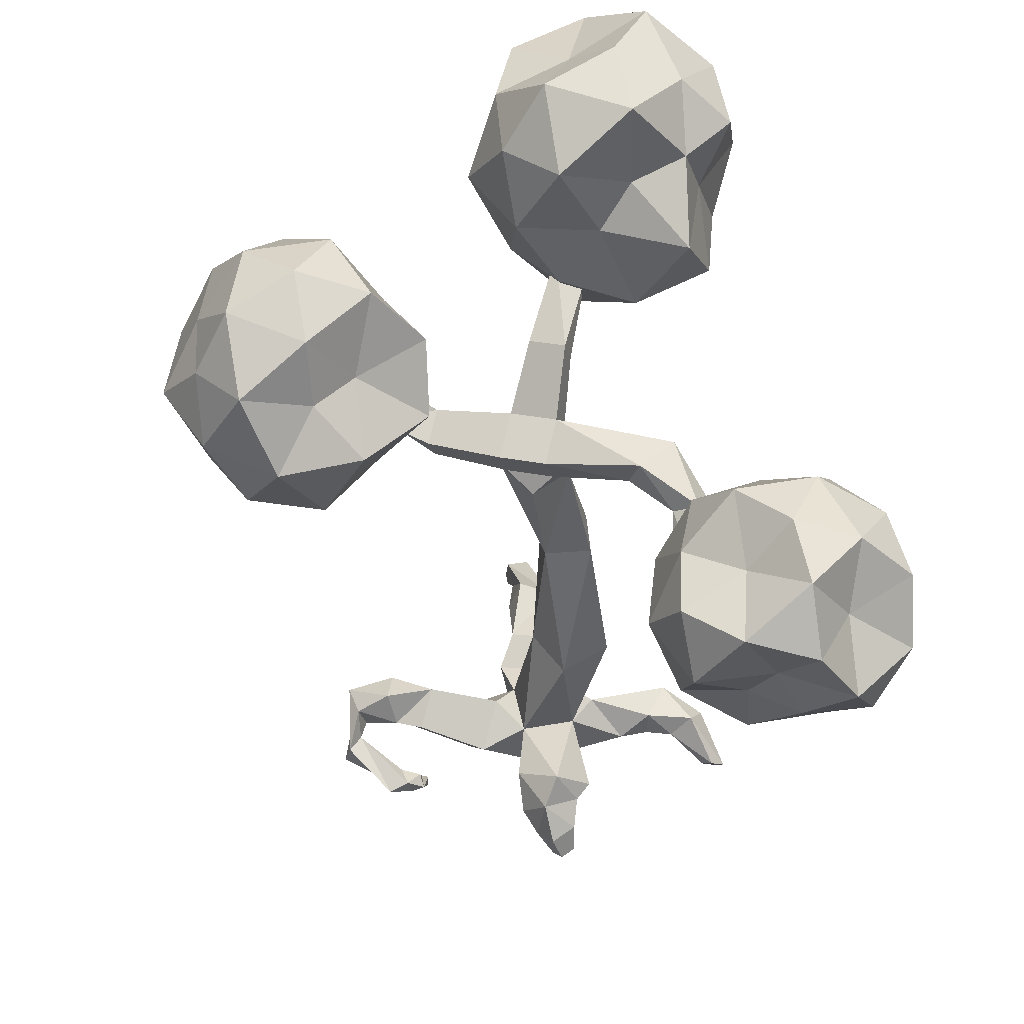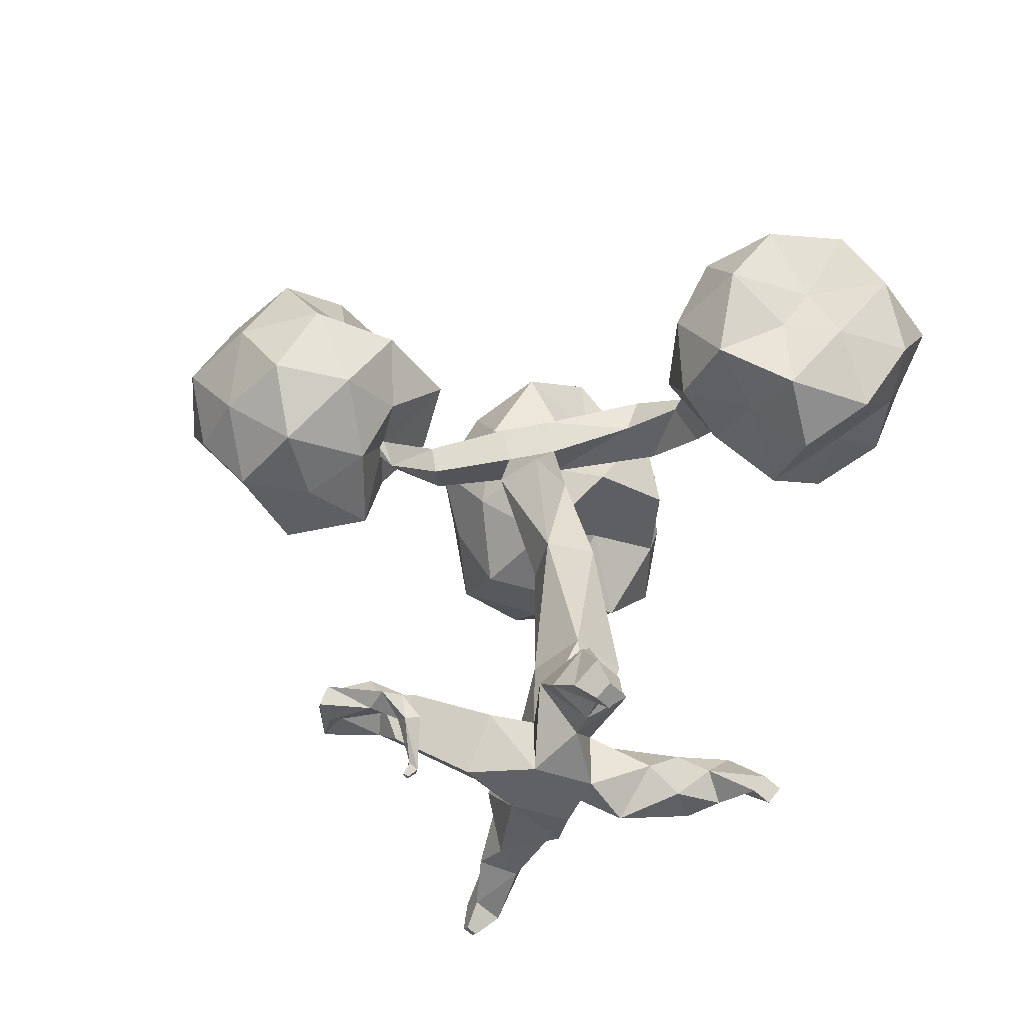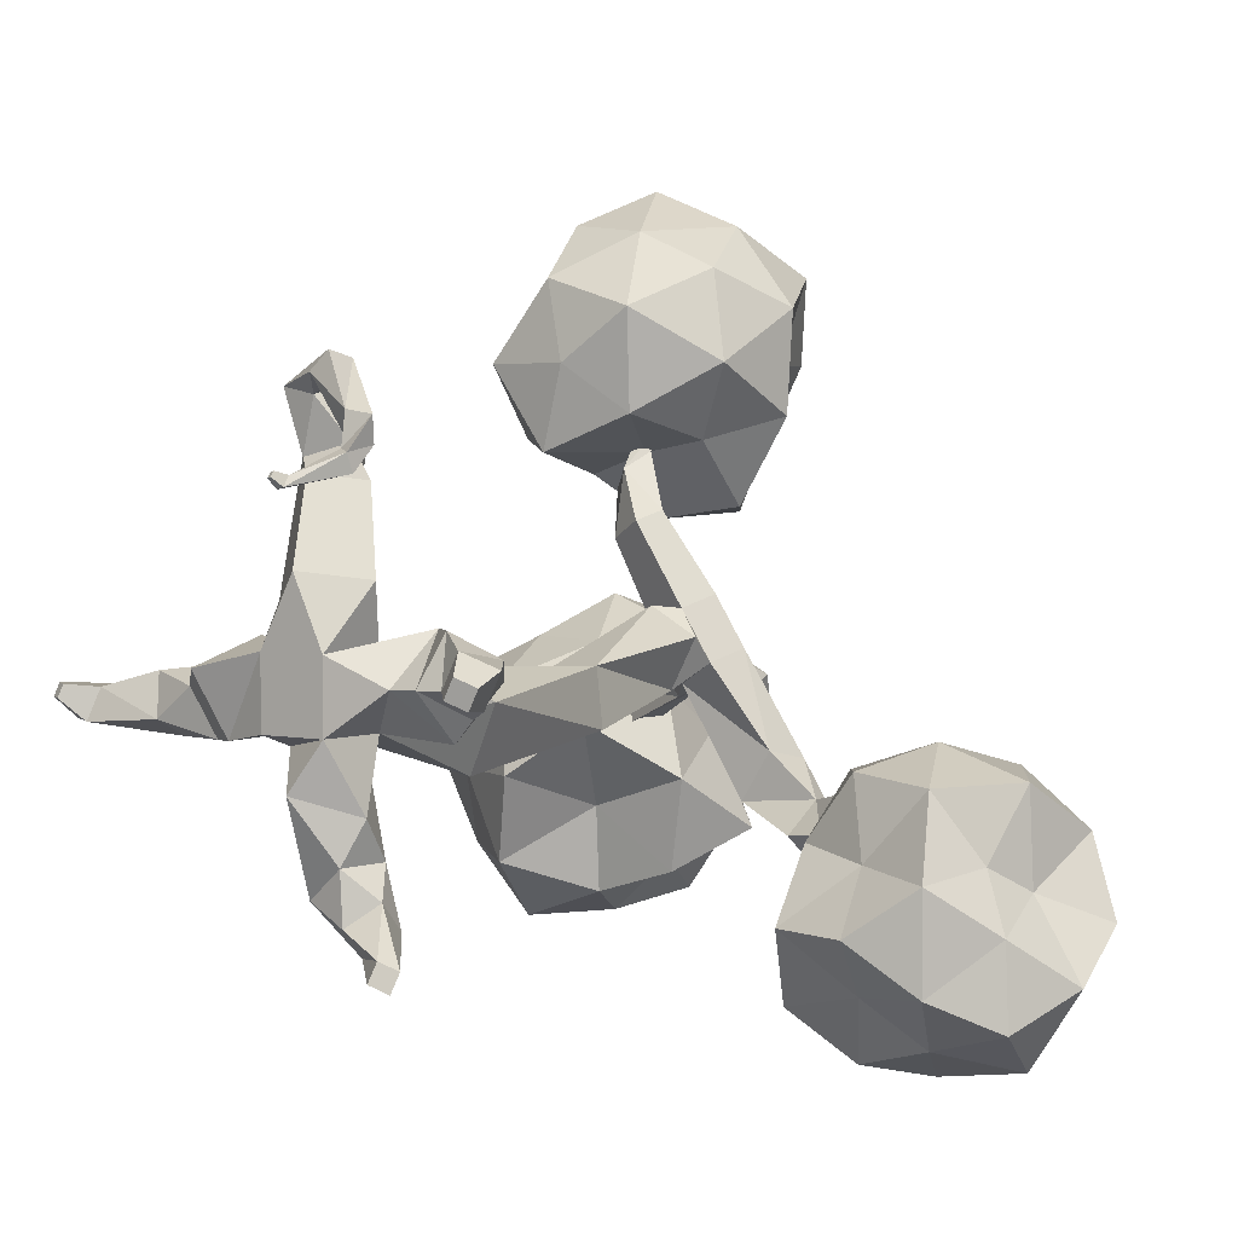
<metadata>
{"format":"obj","ext":"obj","renderer":"f3d","projection":"perspective","resolution":1024,"background":"white","views":[{"elev":48.8,"azim":78.8,"up":"+Y"},{"elev":-46.5,"azim":68.3,"up":"+Y"},{"elev":3.2,"azim":37.1,"up":"+Z"}]}
</metadata>
<code>
o Trunk_Cube
v 0.543 0.543 -0.543
v 0.543 -0.543 -0.543
v 0.543 0.543 0.543
v 0.543 -0.543 0.543
v -0.543 0.543 -0.543
v -0.543 -0.543 -0.543
v -0.543 0.543 0.543
v -0.543 -0.543 0.543
v 0.7513 2.683 -0.2633
v -0.2864 2.683 0.1839
v 0.3041 2.683 -1.301
v -0.7335 2.683 -0.8538
v -0.543 -0.543 -0.543
v -0.543 -0.543 0.543
v 0.543 -0.543 -0.543
v 0.543 0.543 -0.543
v -0.543 0.543 0.543
v 0.543 0.543 0.543
v 0.543 -0.543 0.543
v -0.543 0.543 -0.543
v -0.543 -0.543 -0.543
v -0.543 -0.543 0.543
v 0.543 -0.543 -0.543
v 0.543 0.543 -0.543
v -0.543 0.543 0.543
v 0.543 0.543 0.543
v 0.543 -0.543 0.543
v -0.543 0.543 -0.543
v -1.309 -0.3495 -0.6832
v -1.775 -0.57 0.2727
v -1.369 0.3495 0.6832
v -0.9024 0.57 -0.2727
v 0.1106 -0.776 -1.278
v -0.4789 -0.05084 -0.7248
v 0.7853 0.01406 -1.595
v 0.1958 0.7392 -1.041
v -0.7633 0.05426 1.167
v -0.06811 0.8775 1.031
v 0.7259 0.2791 1.468
v 0.03067 -0.5442 1.604
v 2.054 0.2697 -0.5894
v 1.435 -0.2827 0.1114
v 2.24 1.024 0.1696
v 1.621 0.4716 0.8703
v -1.957 0.1211 -0.7359
v -2.306 -0.04426 -0.01922
v -2.001 0.6451 0.2886
v -1.652 0.8104 -0.4281
v -2.939 -0.03717 -0.5014
v -3.141 0.2112 0.1434
v -3.237 0.8665 -0.1389
v -3.035 0.6181 -0.7836
v -4.086 -0.2438 -0.5804
v -3.971 -0.0788 -0.1029
v -4.422 0.1739 -0.0812
v -4.538 0.008952 -0.5586
v -4.086 -0.2438 -0.5804
v -3.971 -0.0788 -0.1029
v -4.422 0.1739 -0.0812
v -4.538 0.008952 -0.5586
v -4.387 -0.4943 -0.2534
v -4.341 -0.4277 -0.06059
v -4.523 -0.3257 -0.05183
v -4.57 -0.3923 -0.2446
v -0.9437 0.5819 2.508
v -0.3981 1.228 2.401
v 0.2249 0.7583 2.744
v -0.3206 0.1122 2.85
v -0.9756 1.101 3.18
v -0.3276 1.339 3.378
v -0.04907 0.6909 3.246
v -0.697 0.4528 3.049
v -0.9946 0.407 3.98
v -0.9235 0.9688 4.142
v -0.346 0.9269 4.034
v -0.4171 0.3651 3.872
v 0.1889 -0.01263 4.447
v 0.2524 0.3888 4.337
v -0.05374 0.3589 4.05
v -0.1173 -0.04255 4.159
v 0.6928 -0.2627 3.672
v 1.104 -0.2012 3.607
v 1.024 -0.08094 3.212
v 0.6122 -0.1424 3.277
v 0.7101 -0.3625 3.168
v 0.9509 -0.5215 3.123
v 0.9651 -0.422 2.848
v 0.7243 -0.263 2.893
v 0.4362 -1.037 2.835
v 0.4302 -1.136 2.683
v 0.263 -1.074 2.649
v 0.2691 -0.9757 2.801
v 0.3198 -1.195 2.89
v 0.3166 -1.247 2.811
v 0.2293 -1.215 2.794
v 0.2325 -1.163 2.873
v 2.372 0.2483 -0.2538
v 1.96 -0.3822 0.1365
v 2.634 0.5419 0.4976
v 2.222 -0.08854 0.8879
v 2.837 -0.08926 -0.09914
v 2.376 -0.3734 0.1421
v 3.114 -0.09439 0.4244
v 2.653 -0.3785 0.6656
v 3.029 -0.6321 -0.06528
v 2.762 -0.7966 0.07446
v 3.19 -0.635 0.238
v 2.923 -0.7996 0.3777
v 0.5748 -0.2731 -2.23
v -0.03354 -0.178 -2.711
v 0.6834 0.5003 -2.214
v 0.07505 0.5954 -2.695
v 0.9871 0.08136 -2.675
v 0.6393 -0.2962 -3.012
v 0.9394 0.5122 -3.11
v 0.5916 0.1347 -3.446
v 1.639 -0.3256 -3.454
v 1.452 -0.551 -3.303
v 1.613 -0.4932 -3.736
v 1.427 -0.7186 -3.585
v 0.07325 5.807 0.02706
v -0.8509 5.807 -0.08106
v 0.1814 5.807 -0.8971
v -0.7428 5.807 -1.005
v -0.944 8.572 0.378
v -0.5012 8.693 -0.4314
v -0.1683 8.217 0.7491
v 0.2744 8.338 -0.06027
v 0.07325 5.807 0.02706
v -0.8509 5.807 -0.08106
v 0.1814 5.807 -0.8971
v -0.7428 5.807 -1.005
v 0.2965 7.931 0.3443
v -0.5202 7.931 0.7902
v -0.1494 7.931 -0.4724
v -0.9661 7.931 -0.02653
v -0.7555 9.187 0.5732
v -0.3128 9.308 -0.2362
v 0.02012 8.831 0.9443
v 0.4629 8.953 0.1349
v -0.9585 8.125 2.055
v -1.563 8.402 1.766
v -0.8117 8.604 2.207
v -1.416 8.881 1.918
v -1.761 9.749 -0.1166
v -1.416 9.844 -0.7485
v -1.614 10.23 0.03574
v -1.269 10.32 -0.5961
v 0.5618 8.752 -2.166
v 1.052 8.78 -1.375
v 0.7664 9.375 -2.314
v 1.256 9.402 -1.524
v -1.508 8.556 2.834
v -1.973 9.01 2.512
v -1.294 8.958 3.091
v -1.758 9.412 2.77
v -1.048 9.93 4.24
v -1.756 9.788 4.175
v -1.125 10.41 4.036
v -1.832 10.26 3.971
v -3.121 10.55 -0.7004
v -3.095 10.43 -1.417
v -3.035 11.06 -0.7789
v -3.009 10.95 -1.496
v -4.207 10.75 -0.4991
v -4.228 10.63 -1.216
v -3.93 11.19 -0.5776
v -3.95 11.07 -1.294
v -4.646 11.27 -0.6554
v -4.661 11.18 -1.19
v -4.438 11.59 -0.714
v -4.453 11.51 -1.249
v 1.844 8.098 -2.53
v 1.93 8.72 -2.042
v 2.067 8.405 -2.961
v 2.153 9.027 -2.473
v 2.533 7.928 -2.454
v 2.938 8.161 -1.81
v 2.733 8.381 -2.744
v 3.138 8.614 -2.101
v 3.147 7.507 -2.688
v 3.552 7.74 -2.044
v 3.347 7.96 -2.978
v 3.752 8.193 -2.334
g Trunk_Cube_Material.001
f 5 10 12
f 1 18 16
f 7 20 17
f 2 8 6
f 6 14 13
f 4 15 19
f 12 122 124
f 1 9 3
f 5 11 1
f 3 10 7
f 16 26 24
f 17 28 25
f 13 22 21
f 19 23 27
f 2 13 15
f 5 16 20
f 8 19 14
f 3 17 18
f 22 40 37
f 22 29 21
f 26 44 43
f 23 35 24
f 15 21 23
f 20 24 28
f 14 27 22
f 18 25 26
f 32 47 31
f 25 32 31
f 28 29 32
f 22 31 30
f 36 110 34
f 28 34 21
f 23 34 33
f 24 36 28
f 40 65 37
f 26 38 39
f 27 39 40
f 25 37 38
f 44 99 43
f 24 42 23
f 27 42 44
f 24 43 41
f 45 52 48
f 31 46 30
f 29 48 32
f 29 46 45
f 52 55 51
f 46 49 45
f 47 52 51
f 47 50 46
f 56 57 60
f 51 54 50
f 52 53 56
f 49 54 53
f 57 64 60
f 53 58 57
f 55 60 59
f 54 59 58
f 63 61 62
f 57 62 61
f 60 63 59
f 58 63 62
f 66 71 67
f 39 68 40
f 38 67 39
f 37 66 38
f 69 74 70
f 66 69 70
f 65 72 69
f 68 71 72
f 73 80 77
f 72 73 69
f 71 76 72
f 70 75 71
f 79 82 83
f 76 79 80
f 75 78 79
f 73 78 74
f 84 85 81
f 78 81 82
f 80 81 77
f 79 84 80
f 87 92 88
f 83 88 84
f 83 86 87
f 82 85 86
f 90 95 91
f 87 90 91
f 86 89 90
f 88 89 85
f 96 94 93
f 90 93 94
f 92 93 89
f 92 95 96
f 99 101 97
f 43 97 41
f 41 98 42
f 44 98 100
f 101 107 105
f 97 102 98
f 100 102 104
f 99 104 103
f 105 108 106
f 102 105 106
f 102 108 104
f 103 108 107
f 110 116 114
f 33 110 109
f 36 111 112
f 35 109 111
f 113 118 117
f 109 114 113
f 112 115 116
f 111 113 115
f 118 119 117
f 116 119 120
f 115 117 119
f 116 118 114
f 128 139 127
f 10 121 122
f 12 123 11
f 9 123 121
f 121 131 129
f 123 132 131
f 122 129 130
f 124 130 132
f 130 136 132
f 134 125 136
f 129 134 130
f 132 135 131
f 129 135 133
f 133 127 134
f 136 126 135
f 135 128 133
f 137 140 138
f 139 141 127
f 138 149 126
f 138 146 148
f 143 153 141
f 137 143 139
f 127 142 125
f 125 144 137
f 147 161 145
f 137 145 125
f 138 147 137
f 126 145 146
f 151 173 149
f 140 150 152
f 138 152 151
f 126 150 128
f 155 157 153
f 142 153 154
f 144 154 156
f 144 155 143
f 158 159 160
f 153 158 154
f 156 158 160
f 155 160 159
f 162 168 164
f 146 161 162
f 148 162 164
f 148 163 147
f 167 169 165
f 163 168 167
f 161 167 165
f 161 166 162
f 170 171 172
f 165 170 166
f 168 170 172
f 167 172 171
f 176 179 175
f 151 176 175
f 152 174 176
f 149 174 150
f 178 184 180
f 174 180 176
f 174 177 178
f 175 177 173
f 182 183 184
f 178 181 182
f 179 181 177
f 179 184 183
f 5 7 10
f 1 3 18
f 7 5 20
f 2 4 8
f 6 8 14
f 4 2 15
f 12 10 122
f 1 11 9
f 5 12 11
f 3 9 10
f 16 18 26
f 17 20 28
f 13 14 22
f 19 15 23
f 2 6 13
f 5 1 16
f 8 4 19
f 3 7 17
f 22 27 40
f 22 30 29
f 26 27 44
f 23 33 35
f 15 13 21
f 20 16 24
f 14 19 27
f 18 17 25
f 32 48 47
f 25 28 32
f 28 21 29
f 22 25 31
f 36 112 110
f 28 36 34
f 23 21 34
f 24 35 36
f 40 68 65
f 26 25 38
f 27 26 39
f 25 22 37
f 44 100 99
f 24 41 42
f 27 23 42
f 24 26 43
f 45 49 52
f 31 47 46
f 29 45 48
f 29 30 46
f 52 56 55
f 46 50 49
f 47 48 52
f 47 51 50
f 56 53 57
f 51 55 54
f 52 49 53
f 49 50 54
f 57 61 64
f 53 54 58
f 55 56 60
f 54 55 59
f 63 64 61
f 57 58 62
f 60 64 63
f 58 59 63
f 66 70 71
f 39 67 68
f 38 66 67
f 37 65 66
f 69 73 74
f 66 65 69
f 65 68 72
f 68 67 71
f 73 76 80
f 72 76 73
f 71 75 76
f 70 74 75
f 79 78 82
f 76 75 79
f 75 74 78
f 73 77 78
f 84 88 85
f 78 77 81
f 80 84 81
f 79 83 84
f 87 91 92
f 83 87 88
f 83 82 86
f 82 81 85
f 90 94 95
f 87 86 90
f 86 85 89
f 88 92 89
f 96 95 94
f 90 89 93
f 92 96 93
f 92 91 95
f 99 103 101
f 43 99 97
f 41 97 98
f 44 42 98
f 101 103 107
f 97 101 102
f 100 98 102
f 99 100 104
f 105 107 108
f 102 101 105
f 102 106 108
f 103 104 108
f 110 112 116
f 33 34 110
f 36 35 111
f 35 33 109
f 113 114 118
f 109 110 114
f 112 111 115
f 111 109 113
f 118 120 119
f 116 115 119
f 115 113 117
f 116 120 118
f 128 140 139
f 10 9 121
f 12 124 123
f 9 11 123
f 121 123 131
f 123 124 132
f 122 121 129
f 124 122 130
f 130 134 136
f 134 127 125
f 129 133 134
f 132 136 135
f 129 131 135
f 133 128 127
f 136 125 126
f 135 126 128
f 137 139 140
f 139 143 141
f 138 151 149
f 138 126 146
f 143 155 153
f 137 144 143
f 127 141 142
f 125 142 144
f 147 163 161
f 137 147 145
f 138 148 147
f 126 125 145
f 151 175 173
f 140 128 150
f 138 140 152
f 126 149 150
f 155 159 157
f 142 141 153
f 144 142 154
f 144 156 155
f 158 157 159
f 153 157 158
f 156 154 158
f 155 156 160
f 162 166 168
f 146 145 161
f 148 146 162
f 148 164 163
f 167 171 169
f 163 164 168
f 161 163 167
f 161 165 166
f 170 169 171
f 165 169 170
f 168 166 170
f 167 168 172
f 176 180 179
f 151 152 176
f 152 150 174
f 149 173 174
f 178 182 184
f 174 178 180
f 174 173 177
f 175 179 177
f 182 181 183
f 178 177 181
f 179 183 181
f 179 180 184
o Leafs1_Cube.001
v 4.239 5.847 -3.572
v 5.514 7.603 -2.646
v 3.537 7.253 -1.409
v 2.285 7.413 -3.572
v 3.583 7.328 -5.591
v 6.079 7.253 -4.909
v 4.942 9.527 -1.409
v 2.4 9.527 -2.235
v 2.4 9.527 -4.909
v 4.942 9.527 -5.735
v 6.514 9.527 -3.572
v 4.239 10.77 -3.572
v 3.944 6.843 -2.662
v 5.321 6.227 -2.786
v 4.897 7.075 -1.549
v 6.001 7.301 -3.572
v 5.321 6.227 -4.358
v 2.903 6.227 -3.572
v 2.727 7.235 -2.473
v 3.932 6.78 -4.518
v 2.49 7.053 -4.843
v 4.791 7.287 -5.269
v 5.803 8.39 -3.064
v 6.61 8.39 -4.342
v 4.239 8.39 -1.029
v 5.734 8.39 -1.515
v 2.103 8.39 -2.878
v 2.745 8.39 -1.515
v 2.759 8.39 -5.61
v 1.821 8.39 -4.358
v 5.734 8.39 -5.629
v 4.239 8.39 -5.854
v 5.989 9.727 -2.301
v 3.638 9.593 -1.721
v 2.248 9.621 -3.572
v 3.571 9.727 -5.629
v 5.412 9.286 -4.424
v 4.52 9.861 -2.707
v 5.576 10.55 -3.572
v 3.158 10.55 -2.786
v 3.158 10.55 -4.358
v 4.629 10.43 -4.771
g Leafs1_Cube.001_Material
f 185 198 197
f 186 198 200
f 185 197 202
f 185 202 204
f 185 204 201
f 186 200 207
f 187 199 209
f 188 203 211
f 189 205 213
f 190 206 215
f 186 207 210
f 187 209 212
f 188 211 214
f 189 213 216
f 190 215 208
f 191 217 222
f 192 218 224
f 193 219 225
f 194 220 226
f 195 221 223
f 223 226 196
f 223 221 226
f 221 194 226
f 226 225 196
f 226 220 225
f 220 193 225
f 225 224 196
f 225 219 224
f 219 192 224
f 224 222 196
f 224 218 222
f 218 191 222
f 222 223 196
f 222 217 223
f 217 195 223
f 208 221 195
f 208 215 221
f 215 194 221
f 216 220 194
f 216 213 220
f 213 193 220
f 214 219 193
f 214 211 219
f 211 192 219
f 212 218 192
f 212 209 218
f 209 191 218
f 210 217 191
f 210 207 217
f 207 195 217
f 215 216 194
f 215 206 216
f 206 189 216
f 213 214 193
f 213 205 214
f 205 188 214
f 211 212 192
f 211 203 212
f 203 187 212
f 209 210 191
f 209 199 210
f 199 186 210
f 207 208 195
f 207 200 208
f 200 190 208
f 201 206 190
f 201 204 206
f 204 189 206
f 204 205 189
f 204 202 205
f 202 188 205
f 202 203 188
f 202 197 203
f 197 187 203
f 200 201 190
f 200 198 201
f 198 185 201
f 197 199 187
f 197 198 199
f 198 186 199
o Leafs2_Cube.002
v -1.896 7.485 4.43
v -2.319 7.708 5.729
v -3.32 7.615 4.43
v -2.336 7.615 3.076
v -0.7444 7.615 5.267
v -0.8417 7.81 3.664
v -0.2905 8.926 3.263
v -1.455 9.036 3.071
v 0.4077 8.495 4.43
v 0.06356 8.708 5.854
v 0.6796 9.919 5.267
v 0.5757 9.919 3.627
v -0.1519 10.79 4.43
v -0.6936 10.84 3.556
v -0.3043 9.919 2.239
v -1.148 11.13 2.126
v -1.896 9.919 2.019
v -2.449 9.025 2.729
v -2.453 11.03 2.718
v -3.095 9.919 2.781
v -3.362 10.82 3.365
v -4.114 9.919 3.709
v -3.496 8.697 3.267
v -3.446 9.144 4.43
v -3.354 8.805 5.489
v -3.907 9.919 5.083
v -3.856 11.13 5.854
v -4.2 11.34 4.43
v -3.488 9.919 6.621
v -2.594 8.791 6.576
v -2.503 11.13 6.298
v -1.896 9.919 7.138
v -1.229 11 6.485
v -0.3626 9.919 6.541
v -1.245 8.617 6.434
v -0.03237 11.34 5.784
v -1.456 12.22 5.784
v -0.5888 12.03 4.43
v -1.896 12.63 4.43
v -1.456 12.22 3.076
v -3.048 12.22 3.593
v -3.048 12.22 5.267
g Leafs2_Cube.002_Material
f 227 228 229
f 227 231 228
f 227 229 230
f 227 230 232
f 231 227 232
f 235 232 233
f 232 234 233
f 232 230 234
f 235 231 232
f 236 235 237
f 236 231 235
f 235 233 238
f 237 235 238
f 237 238 239
f 238 240 239
f 233 241 238
f 238 241 240
f 233 234 241
f 241 243 242
f 241 242 240
f 241 234 243
f 243 245 242
f 234 244 243
f 244 246 243
f 243 246 245
f 244 249 246
f 246 248 247
f 246 247 245
f 246 249 248
f 230 249 244
f 229 250 249
f 249 250 248
f 230 229 249
f 229 251 250
f 250 251 252
f 250 252 248
f 252 255 253
f 252 253 254
f 248 252 254
f 252 251 255
f 255 257 253
f 251 256 255
f 256 258 255
f 255 258 257
f 256 261 258
f 258 260 259
f 258 259 257
f 258 261 260
f 228 261 256
f 231 236 261
f 261 236 260
f 228 231 261
f 260 262 259
f 236 237 260
f 260 237 262
f 259 262 263
f 237 239 262
f 262 239 264
f 263 262 264
f 263 264 265
f 264 266 265
f 239 240 264
f 264 240 266
f 240 242 266
f 242 245 266
f 266 267 265
f 266 245 267
f 245 247 267
f 247 254 267
f 267 268 265
f 267 254 268
f 254 253 268
f 253 257 268
f 268 263 265
f 268 257 263
f 257 259 263
f 228 256 251
f 248 254 247
f 229 228 251
f 230 244 234
o Leafs3_Cube.003
v -4.388 9.193 -2.134
v -4.866 9.632 -0.6625
v -5.775 9.891 -2.134
v -4.866 9.632 -3.606
v -3.136 9.632 -1.225
v -3.63 10.62 -2.684
v -2.258 10.82 -3.681
v -3.742 10.84 -4.122
v -1.884 10.59 -2.134
v -2.428 10.93 -0.7105
v -2.393 12.14 -1.486
v -1.588 12.14 -3.044
v -2.68 12.99 -2.134
v -2.879 13.29 -3.23
v -3.284 12.14 -3.653
v -3.68 13.28 -4.312
v -4.388 12.14 -4.622
v -5.201 10.82 -4.638
v -5.095 13.55 -4.31
v -6.118 12.14 -4.515
v -6.517 13.45 -3.681
v -6.652 12.14 -2.87
v -6.231 10.73 -3.473
v -7.02 10.82 -2.134
v -6.413 10.59 -0.6625
v -7.187 12.14 -1.225
v -6.517 13.45 -0.5867
v -6.891 13.68 -2.134
v -5.851 12.14 -0.1203
v -5.09 11 0.02766
v -5.086 13.53 0.01425
v -4.388 12.14 0.7015
v -3.641 13.34 0.164
v -2.786 12.14 0.07083
v -3.696 10.75 -0.004323
v -2.362 13.68 -0.6625
v -3.92 14.59 -0.6937
v -2.84 14.64 -2.134
v -4.388 14.88 -2.134
v -3.987 14.24 -3.368
v -5.639 14.64 -3.044
v -5.306 13.97 -1.467
g Leafs3_Cube.003_Material
f 269 270 271
f 269 273 270
f 269 271 272
f 269 272 274
f 273 269 274
f 277 274 275
f 274 276 275
f 274 272 276
f 277 273 274
f 278 277 279
f 278 273 277
f 277 275 280
f 279 277 280
f 279 280 281
f 280 282 281
f 275 283 280
f 280 283 282
f 275 276 283
f 283 285 284
f 283 284 282
f 283 276 285
f 285 287 284
f 276 286 285
f 286 288 285
f 285 288 287
f 286 291 288
f 288 290 289
f 288 289 287
f 288 291 290
f 272 291 286
f 271 292 291
f 291 292 290
f 272 271 291
f 271 293 292
f 292 293 294
f 292 294 290
f 294 297 295
f 294 295 296
f 290 294 296
f 294 293 297
f 297 299 295
f 293 298 297
f 298 300 297
f 297 300 299
f 298 303 300
f 300 302 301
f 300 301 299
f 300 303 302
f 270 303 298
f 273 278 303
f 303 278 302
f 270 273 303
f 302 304 301
f 278 279 302
f 302 279 304
f 301 304 305
f 279 281 304
f 304 281 306
f 305 304 306
f 305 306 307
f 306 308 307
f 281 282 306
f 306 282 308
f 282 284 308
f 284 287 308
f 308 309 307
f 308 287 309
f 287 289 309
f 289 296 309
f 309 310 307
f 309 296 310
f 296 295 310
f 295 299 310
f 310 305 307
f 310 299 305
f 299 301 305
f 270 298 293
f 290 296 289
f 271 270 293
f 272 286 276

</code>
